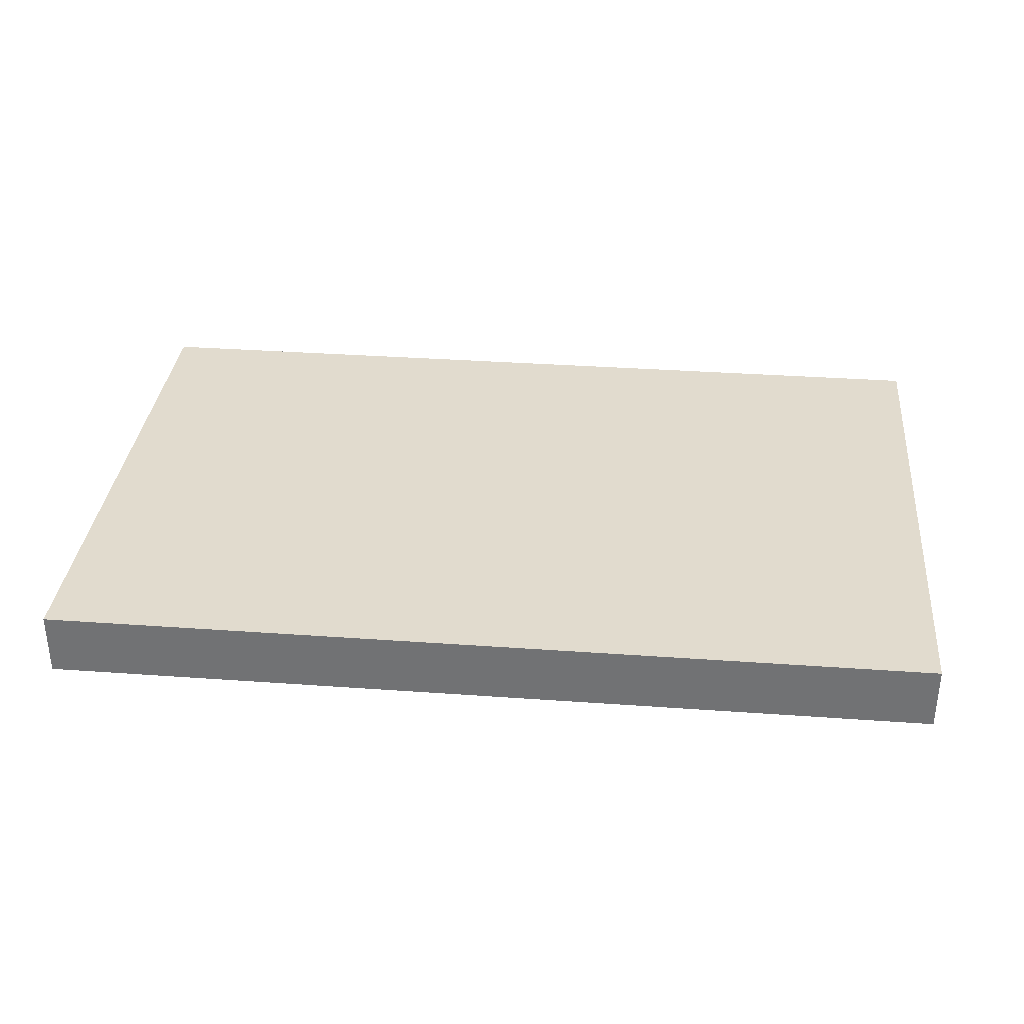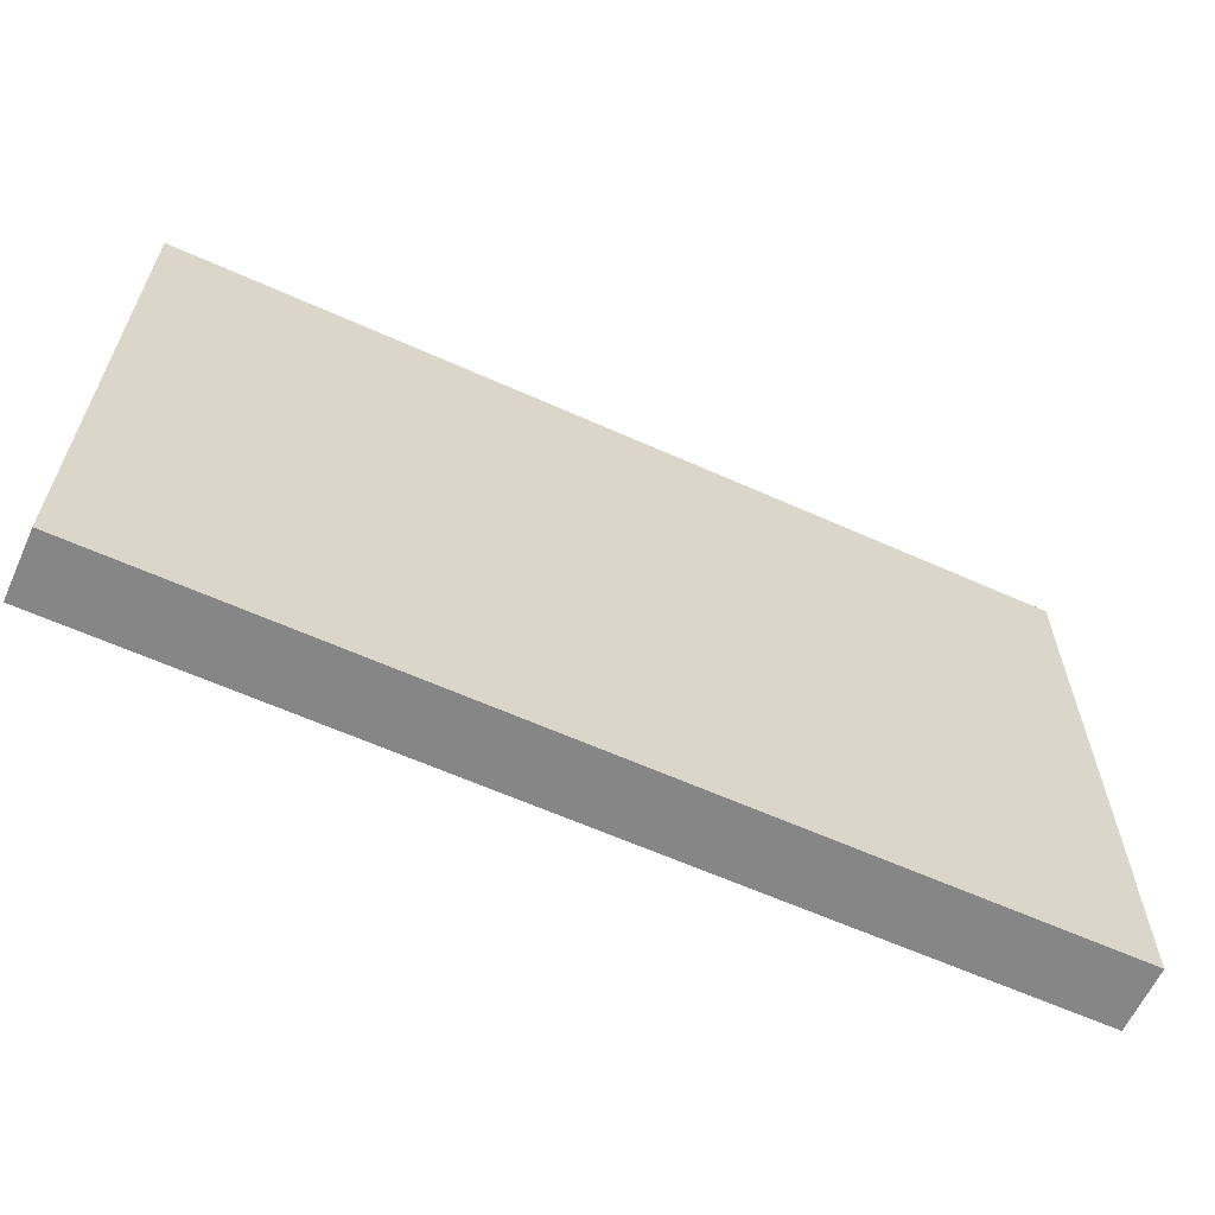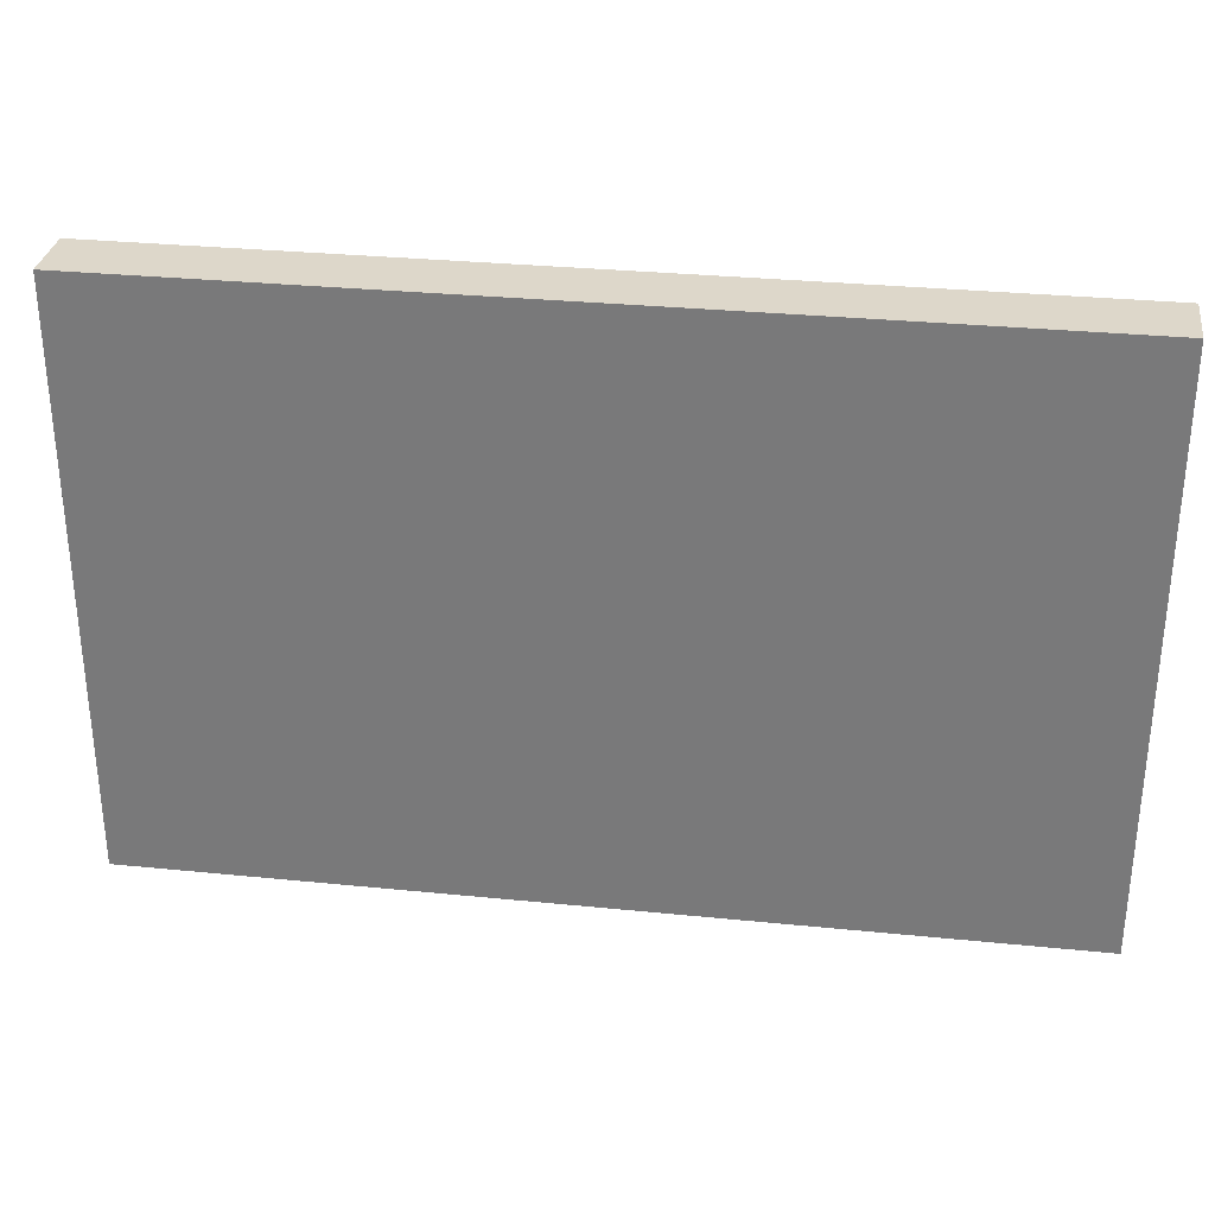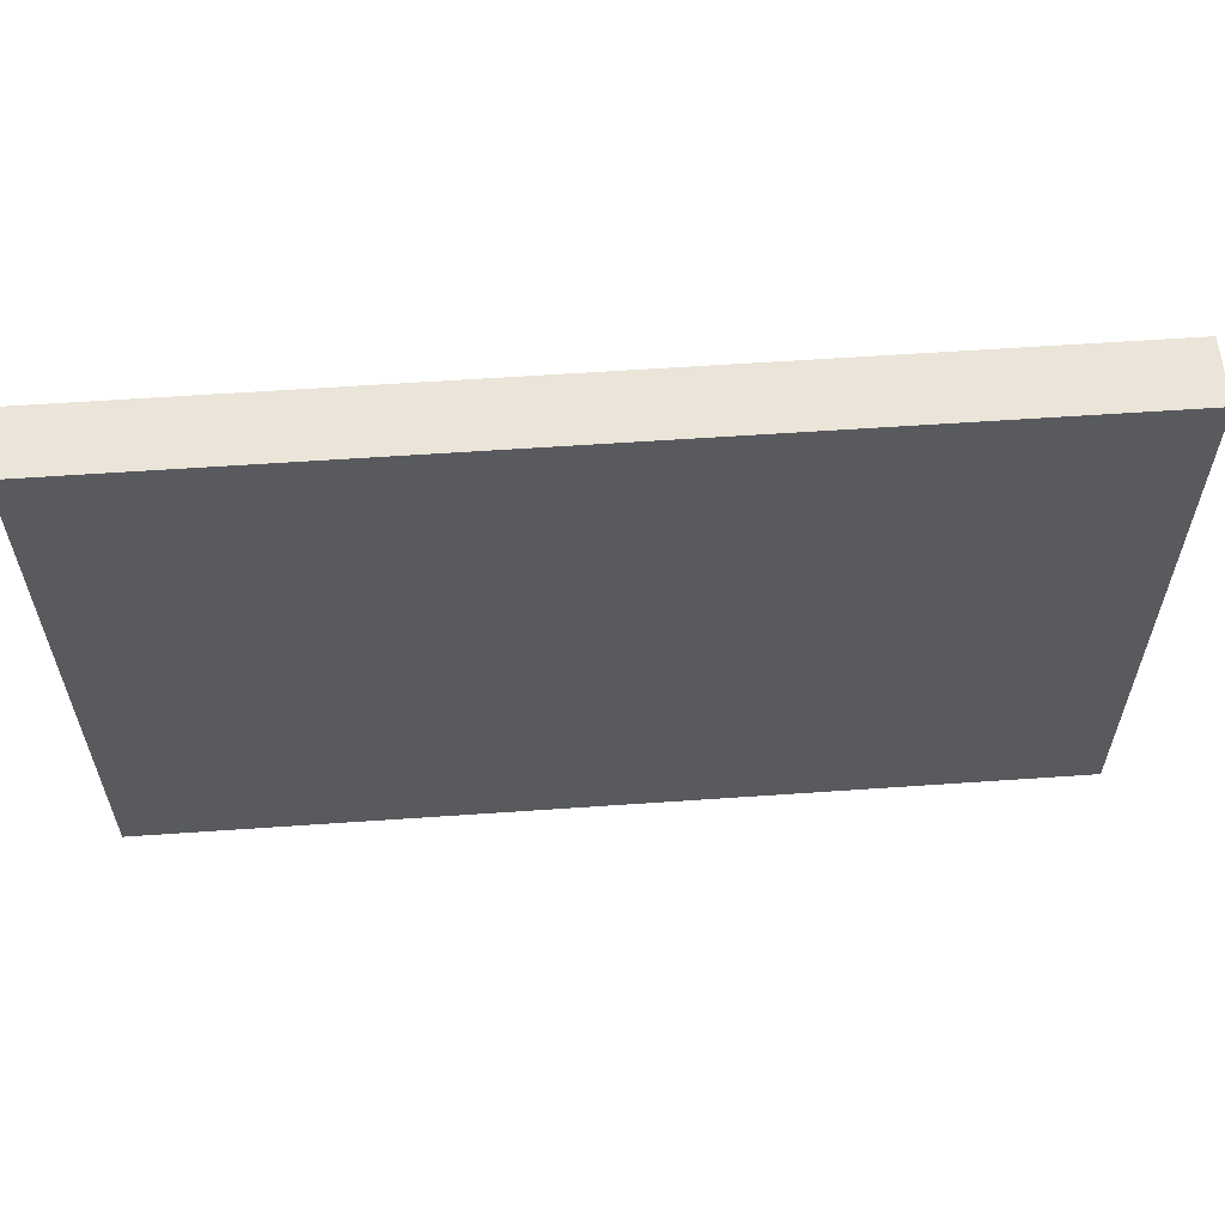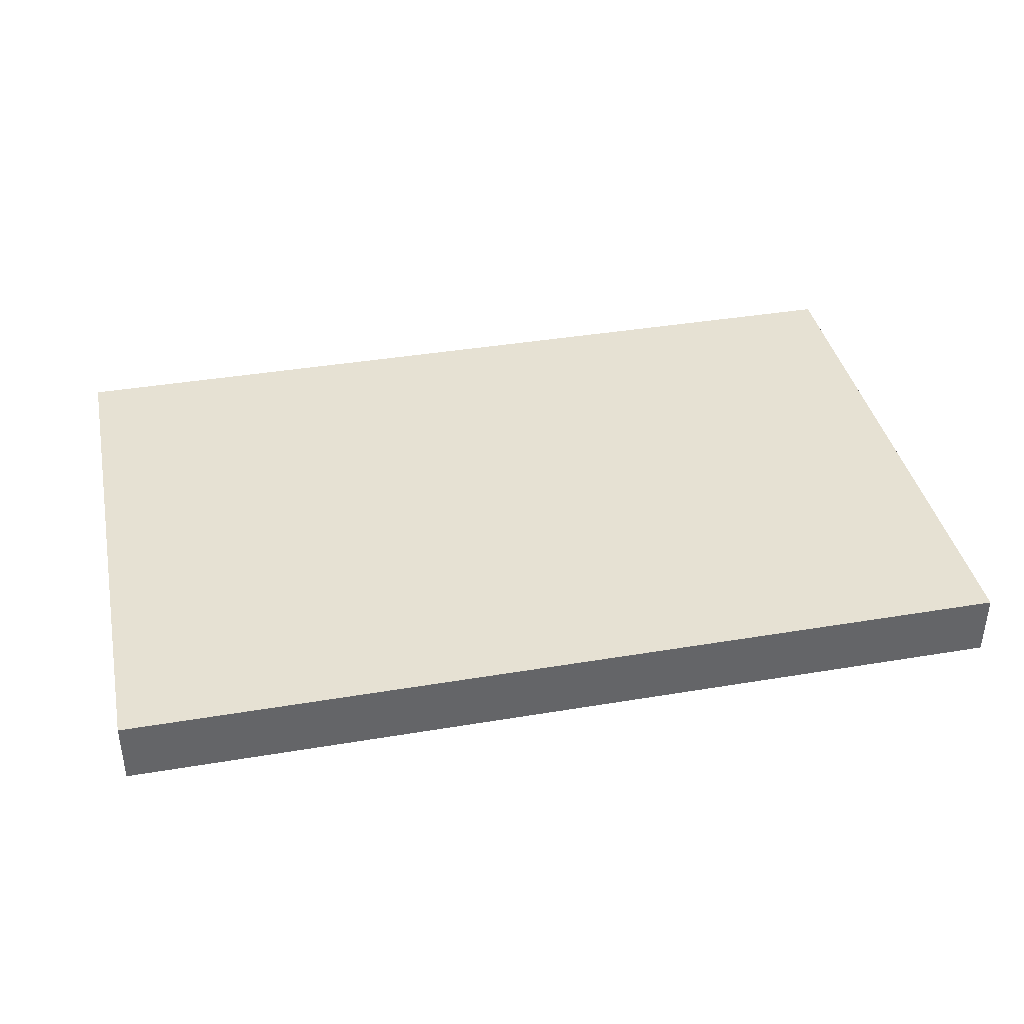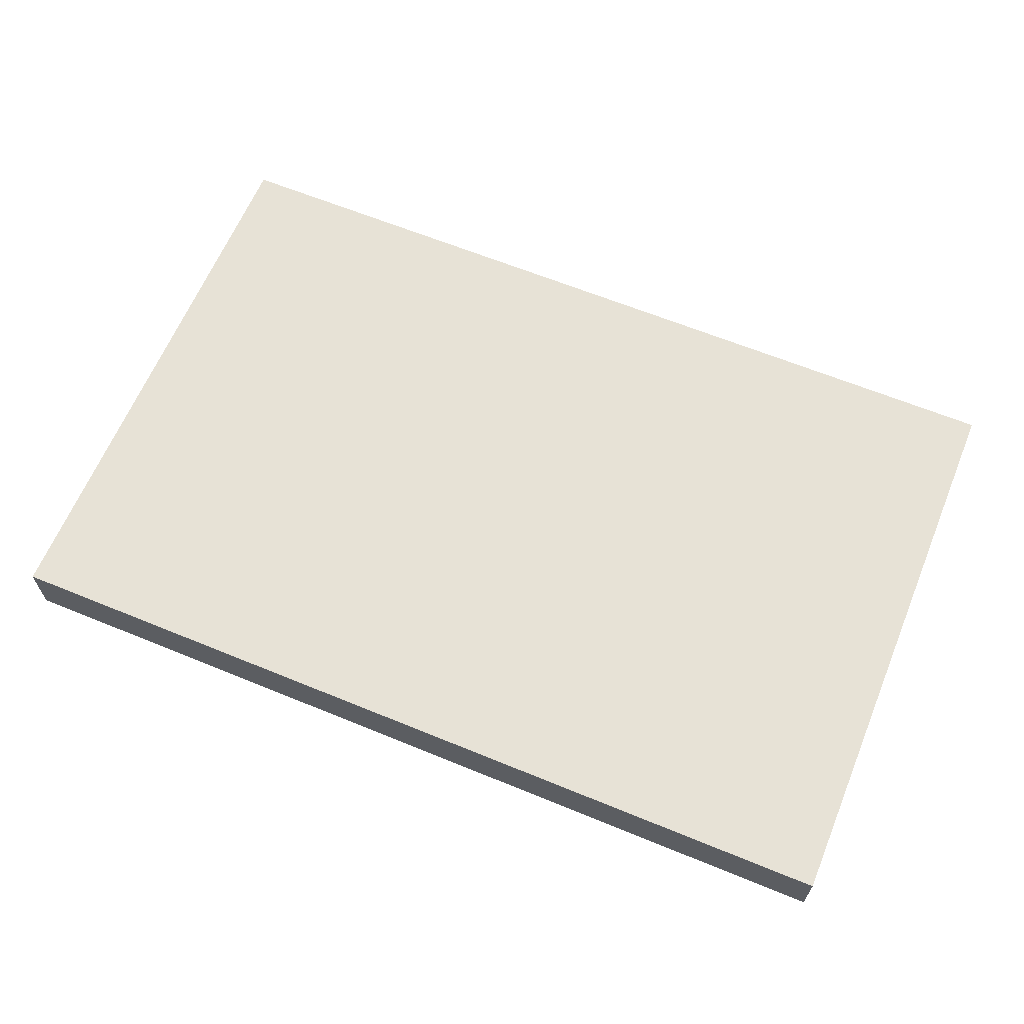
<metadata>
{"format":"obj","ext":"obj","renderer":"f3d","projection":"perspective","resolution":1024,"background":"white","views":[{"elev":33.8,"azim":-174.4,"up":"+Y"},{"elev":-62.1,"azim":155.5,"up":"+Z"},{"elev":30.9,"azim":-171.8,"up":"+Z"},{"elev":58.9,"azim":-4.1,"up":"+Z"},{"elev":38.9,"azim":168.1,"up":"+Y"},{"elev":63.7,"azim":-157.5,"up":"+Y"}]}
</metadata>
<code>
g Lus-ma_card
v -28 26 18
v -28 26 14
v -28 26 -14
v -28 26 -18
v -28 30 18
v -28 30 14
v -28 30 -14
v -28 30 -18
v 28 26 18
v 28 26 14
v 28 26 -14
v 28 26 -18
v 28 30 18
v 28 30 14
v 28 30 -14
v 28 30 -18
v -28 26 18
v -28 30 18
v -24 26 18
v -24 30 18
v 24 26 18
v 24 30 18
v 28 26 18
v 28 30 18
v -28 26 -18
v -28 30 -18
v -24 26 -18
v -24 30 -18
v 24 26 -18
v 24 30 -18
v 28 26 -18
v 28 30 -18
v -28 26 18
v -24 26 18
v 24 26 18
v 28 26 18
v -28 26 14
v -24 26 14
v 24 26 14
v 28 26 14
v -28 26 -14
v -24 26 -14
v 24 26 -14
v 28 26 -14
v -28 26 -18
v -24 26 -18
v 24 26 -18
v 28 26 -18
v -28 30 18
v -24 30 18
v 24 30 18
v 28 30 18
v -28 30 14
v -24 30 14
v 4 30 14
v 24 30 14
v 28 30 14
v 6 30 10
v 10 30 10
v 14 30 10
v 18 30 10
v 22 30 10
v 26 30 10
v -17 30 8
v -16 30 8
v -11 30 8
v -10 30 8
v -8 30 8
v -7 30 8
v -3 30 8
v -2 30 8
v 6 30 6
v 10 30 6
v 14 30 6
v 18 30 6
v 22 30 6
v 26 30 6
v -14 30 5
v -13 30 5
v -7 30 5
v -3 30 5
v -15 30 4
v -14 30 4
v -13 30 4
v -12 30 4
v -7 30 4
v -3 30 4
v -16 30 3
v -15 30 3
v -14 30 3
v -13 30 3
v -12 30 3
v -11 30 3
v -16 30 2
v -15 30 2
v -12 30 2
v -11 30 2
v -8 30 2
v -7 30 2
v -3 30 2
v -2 30 2
v 6 30 2
v 10 30 2
v 14 30 2
v 18 30 2
v 22 30 2
v 26 30 2
v -17 30 1
v -16 30 1
v -11 30 1
v -10 30 1
v -7 30 1
v -3 30 1
v -23 30 -2
v -19 30 -2
v -16 30 -2
v -12 30 -2
v -9 30 -2
v -4 30 -2
v 6 30 -2
v 10 30 -2
v 14 30 -2
v 18 30 -2
v 22 30 -2
v 26 30 -2
v -22 30 -3
v -19 30 -3
v -17 30 -3
v -16 30 -3
v -12 30 -3
v -11 30 -3
v -9 30 -3
v -5 30 -3
v -9 30 -5
v -5 30 -5
v -2 30 -5
v 3 30 -5
v -8 30 -6
v -4 30 -6
v -2 30 -6
v 3 30 -6
v 6 30 -6
v 10 30 -6
v 14 30 -6
v 18 30 -6
v 22 30 -6
v 26 30 -6
v -8 30 -8
v -4 30 -8
v -23 30 -9
v -22 30 -9
v -17 30 -9
v -16 30 -9
v -12 30 -9
v -11 30 -9
v -9 30 -9
v -4 30 -9
v 6 30 -10
v 10 30 -10
v 14 30 -10
v 18 30 -10
v 22 30 -10
v 26 30 -10
v -28 30 -14
v -24 30 -14
v 4 30 -14
v 24 30 -14
v 28 30 -14
v -28 30 -18
v -24 30 -18
v 24 30 -18
v 28 30 -18
f 5 2 1
f 6 3 2
f 6 2 5
f 7 4 3
f 7 3 6
f 8 4 7
f 9 10 13
f 10 11 14
f 13 10 14
f 11 12 15
f 14 11 15
f 15 12 16
f 19 18 17
f 20 18 19
f 21 20 19
f 22 20 21
f 23 22 21
f 24 22 23
f 25 26 27
f 27 26 28
f 27 28 29
f 29 28 30
f 29 30 31
f 31 30 32
f 37 34 33
f 38 35 34
f 38 34 37
f 39 36 35
f 39 35 38
f 40 36 39
f 41 38 37
f 41 39 38
f 41 40 39
f 42 40 41
f 43 40 42
f 44 40 43
f 45 42 41
f 46 43 42
f 46 42 45
f 47 44 43
f 47 43 46
f 48 44 47
f 49 50 53
f 50 51 54
f 53 50 54
f 54 51 55
f 51 52 56
f 55 51 56
f 56 52 57
f 55 56 58
f 56 57 58
f 58 57 59
f 59 57 60
f 60 57 61
f 61 57 62
f 62 57 63
f 54 55 64
f 64 55 65
f 65 55 66
f 66 55 67
f 67 55 68
f 68 55 69
f 69 55 70
f 70 55 71
f 55 58 72
f 58 59 72
f 59 60 73
f 72 59 73
f 60 61 74
f 73 60 74
f 61 62 75
f 74 61 75
f 62 63 76
f 75 62 76
f 63 57 77
f 76 63 77
f 65 66 78
f 78 66 79
f 68 69 80
f 69 70 80
f 70 71 81
f 80 70 81
f 65 78 82
f 78 79 83
f 82 78 83
f 79 66 84
f 83 79 84
f 84 66 85
f 68 80 86
f 80 81 86
f 81 71 87
f 86 81 87
f 64 65 88
f 65 82 88
f 82 83 89
f 88 82 89
f 83 84 90
f 89 83 90
f 84 85 91
f 90 84 91
f 85 66 92
f 91 85 92
f 66 67 93
f 92 66 93
f 64 88 94
f 88 89 94
f 90 91 95
f 94 89 95
f 91 92 95
f 89 90 95
f 92 93 96
f 95 92 96
f 93 67 97
f 96 93 97
f 67 68 98
f 68 86 98
f 86 87 99
f 98 86 99
f 87 71 100
f 99 87 100
f 71 55 101
f 100 71 101
f 55 72 102
f 72 73 102
f 73 74 103
f 102 73 103
f 74 75 104
f 103 74 104
f 75 76 105
f 104 75 105
f 76 77 106
f 105 76 106
f 77 57 107
f 106 77 107
f 64 94 108
f 54 64 108
f 94 95 109
f 108 94 109
f 95 96 109
f 96 97 109
f 97 67 110
f 109 97 110
f 98 99 111
f 110 67 111
f 67 98 111
f 99 100 112
f 111 99 112
f 100 101 113
f 112 100 113
f 110 111 114
f 111 112 114
f 112 113 114
f 109 110 114
f 108 109 114
f 54 108 114
f 114 113 115
f 115 113 116
f 116 113 117
f 117 113 118
f 118 113 119
f 55 102 120
f 102 103 120
f 103 104 121
f 120 103 121
f 104 105 122
f 121 104 122
f 105 106 123
f 122 105 123
f 106 107 124
f 123 106 124
f 107 57 125
f 124 107 125
f 114 115 126
f 115 116 127
f 126 115 127
f 127 116 128
f 116 117 129
f 128 116 129
f 117 118 130
f 129 117 130
f 130 118 131
f 118 119 132
f 131 118 132
f 132 119 133
f 131 132 134
f 132 133 134
f 133 119 135
f 134 133 135
f 113 101 136
f 101 55 136
f 119 113 136
f 136 55 137
f 134 135 138
f 135 119 139
f 138 135 139
f 119 136 139
f 136 137 140
f 139 136 140
f 137 55 141
f 140 137 141
f 55 120 142
f 120 121 142
f 121 122 143
f 142 121 143
f 122 123 144
f 143 122 144
f 123 124 145
f 144 123 145
f 124 125 146
f 145 124 146
f 125 57 147
f 146 125 147
f 134 138 148
f 139 140 148
f 140 141 148
f 138 139 148
f 148 141 149
f 54 114 150
f 114 126 150
f 127 128 151
f 150 126 151
f 126 127 151
f 128 129 152
f 151 128 152
f 129 130 153
f 152 129 153
f 130 131 154
f 153 130 154
f 131 134 155
f 154 131 155
f 148 149 156
f 155 134 156
f 134 148 156
f 149 141 157
f 156 149 157
f 142 143 158
f 55 142 158
f 143 144 159
f 158 143 159
f 144 145 160
f 159 144 160
f 145 146 161
f 160 145 161
f 146 147 162
f 161 146 162
f 147 57 163
f 162 147 163
f 53 54 164
f 151 152 165
f 164 54 165
f 153 154 165
f 152 153 165
f 156 157 165
f 150 151 165
f 54 150 165
f 154 155 165
f 155 156 165
f 141 55 166
f 165 157 166
f 161 162 166
f 159 160 166
f 157 141 166
f 158 159 166
f 162 163 166
f 55 158 166
f 160 161 166
f 166 163 167
f 163 57 168
f 167 163 168
f 164 165 169
f 166 167 170
f 169 165 170
f 165 166 170
f 167 168 171
f 170 167 171
f 171 168 172

</code>
